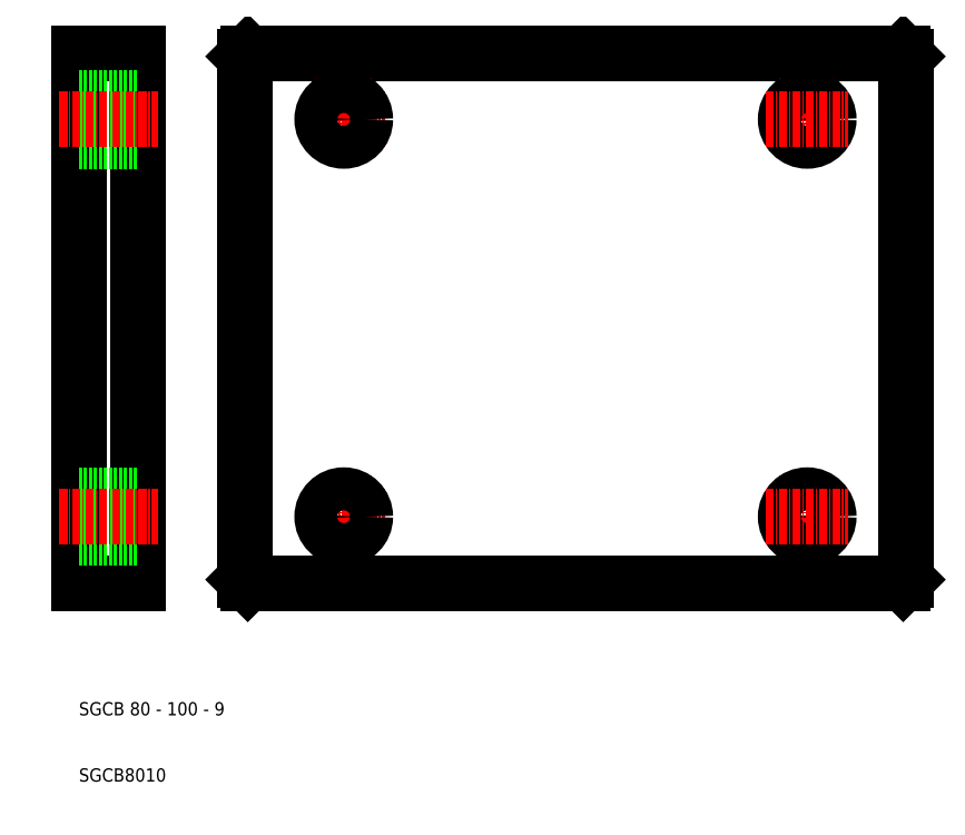
<metadata>
{"format":"dxf","ext":"dxf","renderer":"ezdxf+matplotlib","layout":"modelspace","background":"white","min_lineweight":24,"dpi":150}
</metadata>
<code>
0
SECTION
2
ENTITIES
0
LINE
8
0
10
134.5
20
120
30
0
11
35.5
21
120
31
0
0
LINE
8
0
10
35.5
20
40
30
0
11
134.5
21
40
31
0
0
LINE
8
0
10
10
20
120
30
0
11
10
21
40
31
0
0
LINE
8
0
10
19
20
40
30
0
11
19
21
120
31
0
0
LINE
8
0
10
35
20
119.5
30
0
11
35
21
40.5
31
0
0
LINE
8
CENTER
10
50
20
56.25
30
0
11
50
21
43.75
31
0
0
LINE
8
0
10
10
20
40
30
0
11
19
21
40
31
0
0
TEXT
8
0
10
10
20
20
30
0
40
2
1
SGCB 80 - 100 - 9
0
TEXT
8
0
10
10
20
10
30
0
40
2
1
SGCB8010
0
LINE
8
0
10
10
20
46.75
30
0
11
19
21
46.75
31
0
0
LINE
8
0
10
10
20
53.25
30
0
11
19
21
53.25
31
0
0
LINE
8
CENTER
10
7
20
50
30
0
11
22
21
50
31
0
0
LINE
8
CENTER
10
43.75
20
50
30
0
11
56.25
21
50
31
0
0
LINE
8
0
10
35.5
20
40
30
0
11
35
21
40.5
31
0
0
CIRCLE
8
0
10
50
20
50
30
0
40
3.25
0
LINE
8
0
10
19
20
120
30
0
11
10
21
120
31
0
0
LINE
8
0
10
10
20
113.2
30
0
11
19
21
113.2
31
0
0
LINE
8
0
10
10
20
106.8
30
0
11
19
21
106.8
31
0
0
LINE
8
CENTER
10
7
20
110
30
0
11
22
21
110
31
0
0
LINE
8
CENTER
10
43.75
20
110
30
0
11
56.25
21
110
31
0
0
LINE
8
0
10
35
20
119.5
30
0
11
35.5
21
120
31
0
0
LINE
8
CENTER
10
50
20
103.8
30
0
11
50
21
116.2
31
0
0
CIRCLE
8
0
10
50
20
110
30
0
40
3.25
0
LINE
8
0
10
135
20
40.5
30
0
11
135
21
119.5
31
0
0
LINE
8
CENTER
10
120
20
56.25
30
0
11
120
21
43.75
31
0
0
CIRCLE
8
0
10
120
20
50
30
0
40
3.25
0
LINE
8
CENTER
10
113.7
20
50
30
0
11
126.2
21
50
31
0
0
LINE
8
0
10
135
20
40.5
30
0
11
134.5
21
40
31
0
0
LINE
8
CENTER
10
120
20
103.8
30
0
11
120
21
116.2
31
0
0
CIRCLE
8
0
10
120
20
110
30
0
40
3.25
0
LINE
8
CENTER
10
113.7
20
110
30
0
11
126.2
21
110
31
0
0
LINE
8
0
10
134.5
20
120
30
0
11
135
21
119.5
31
0
0
ENDSEC
0
EOF

</code>
